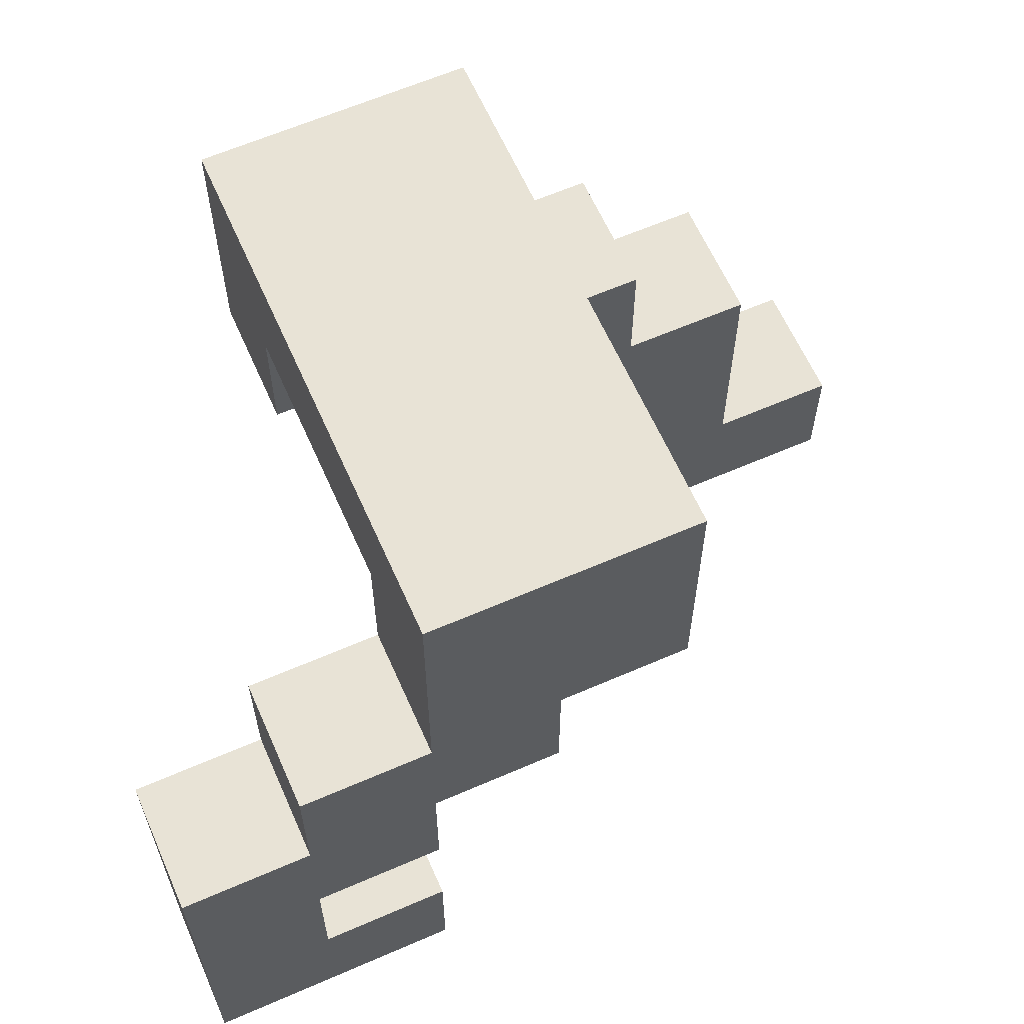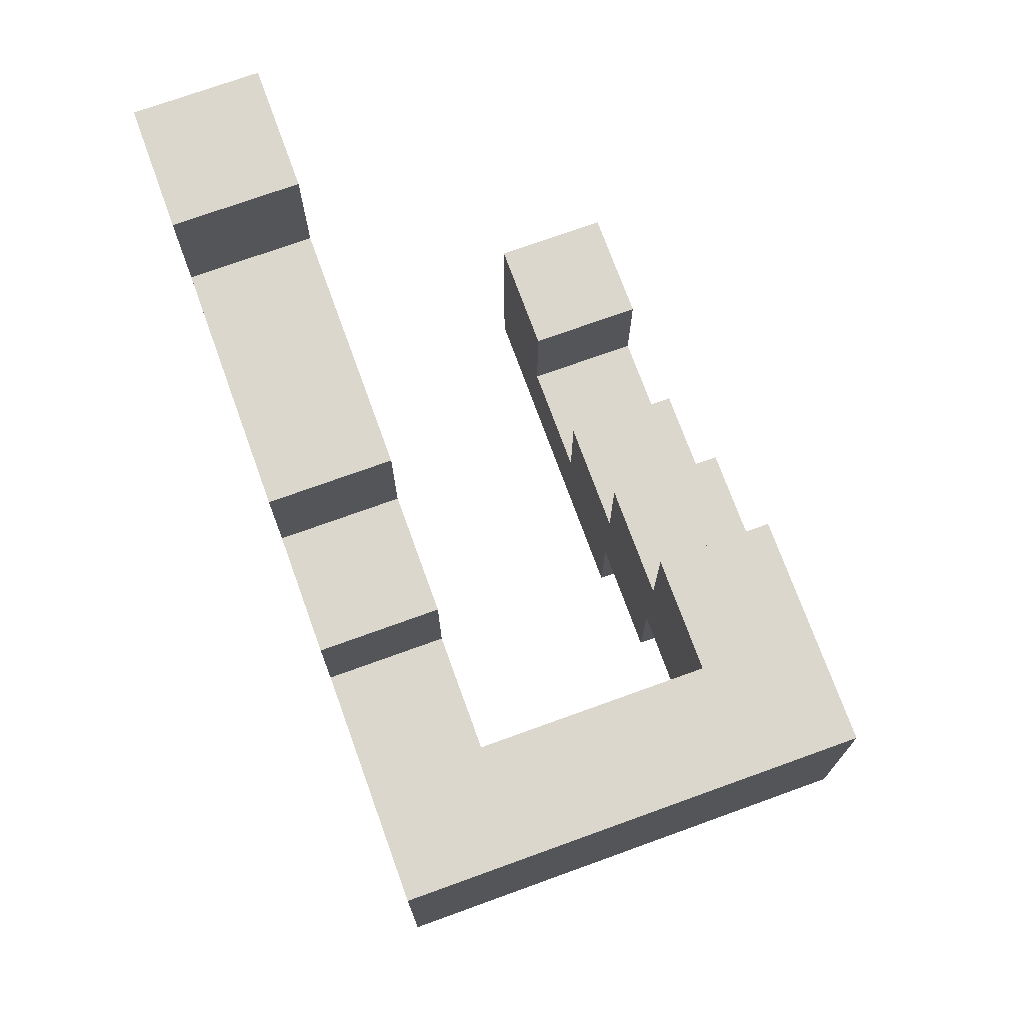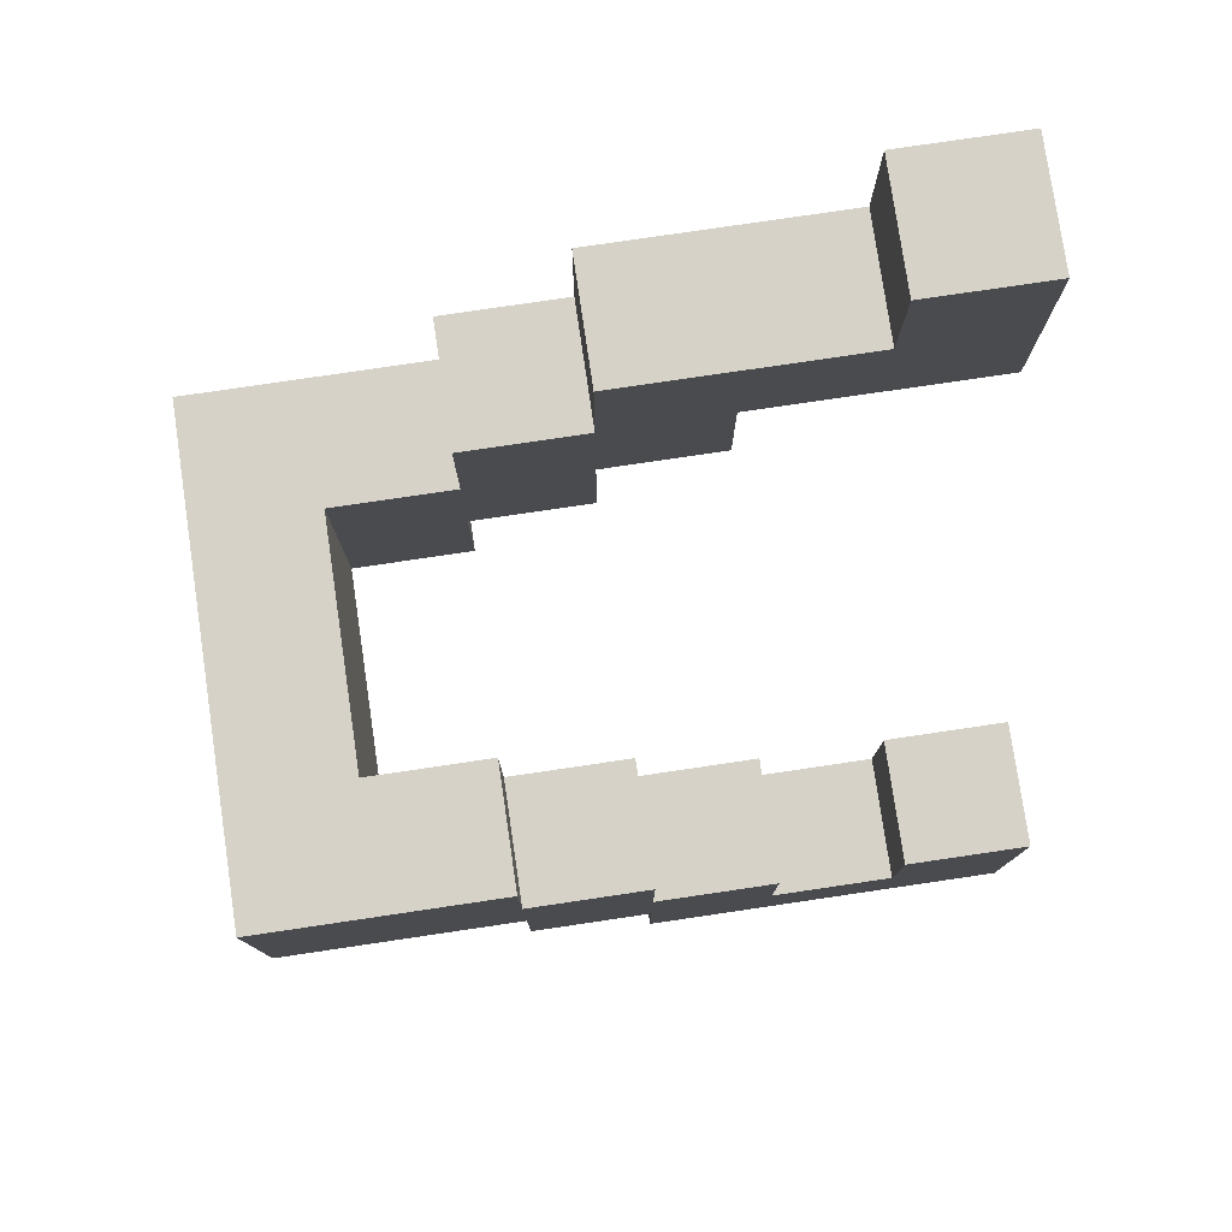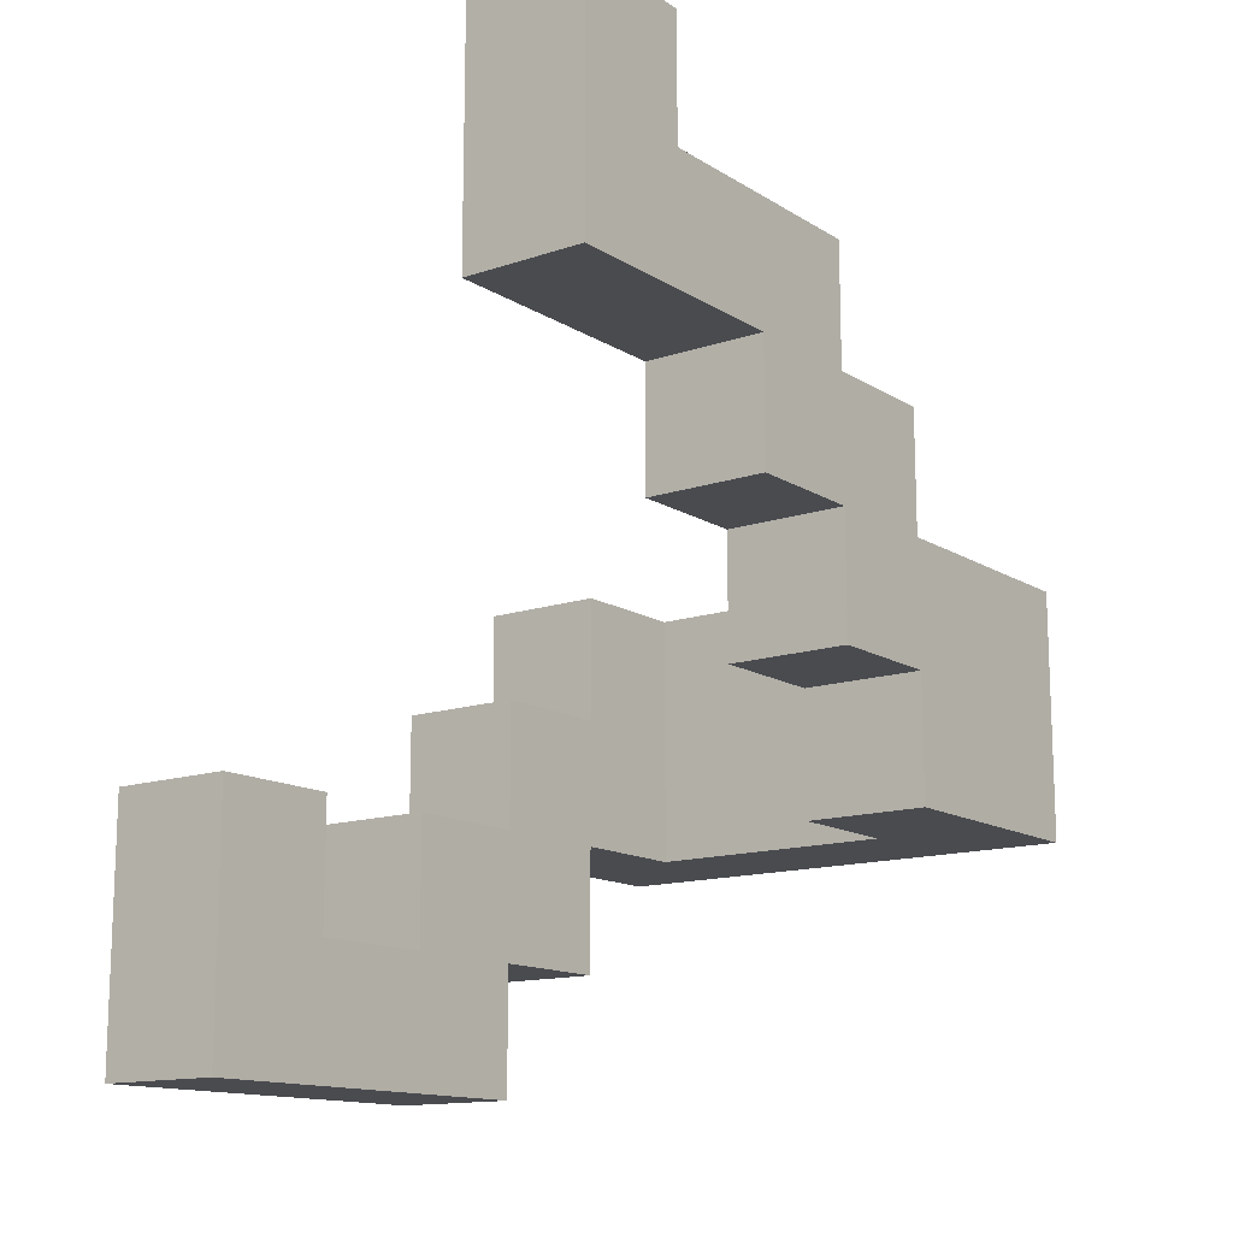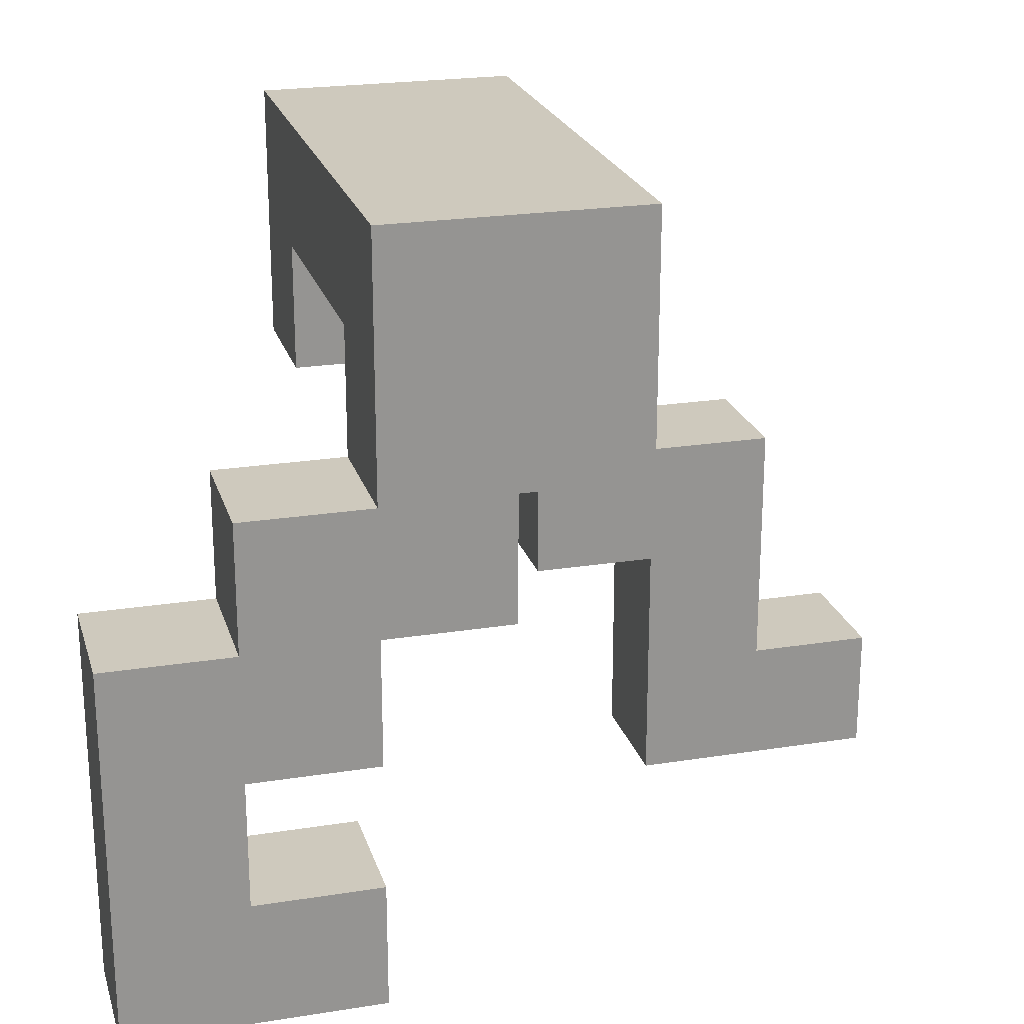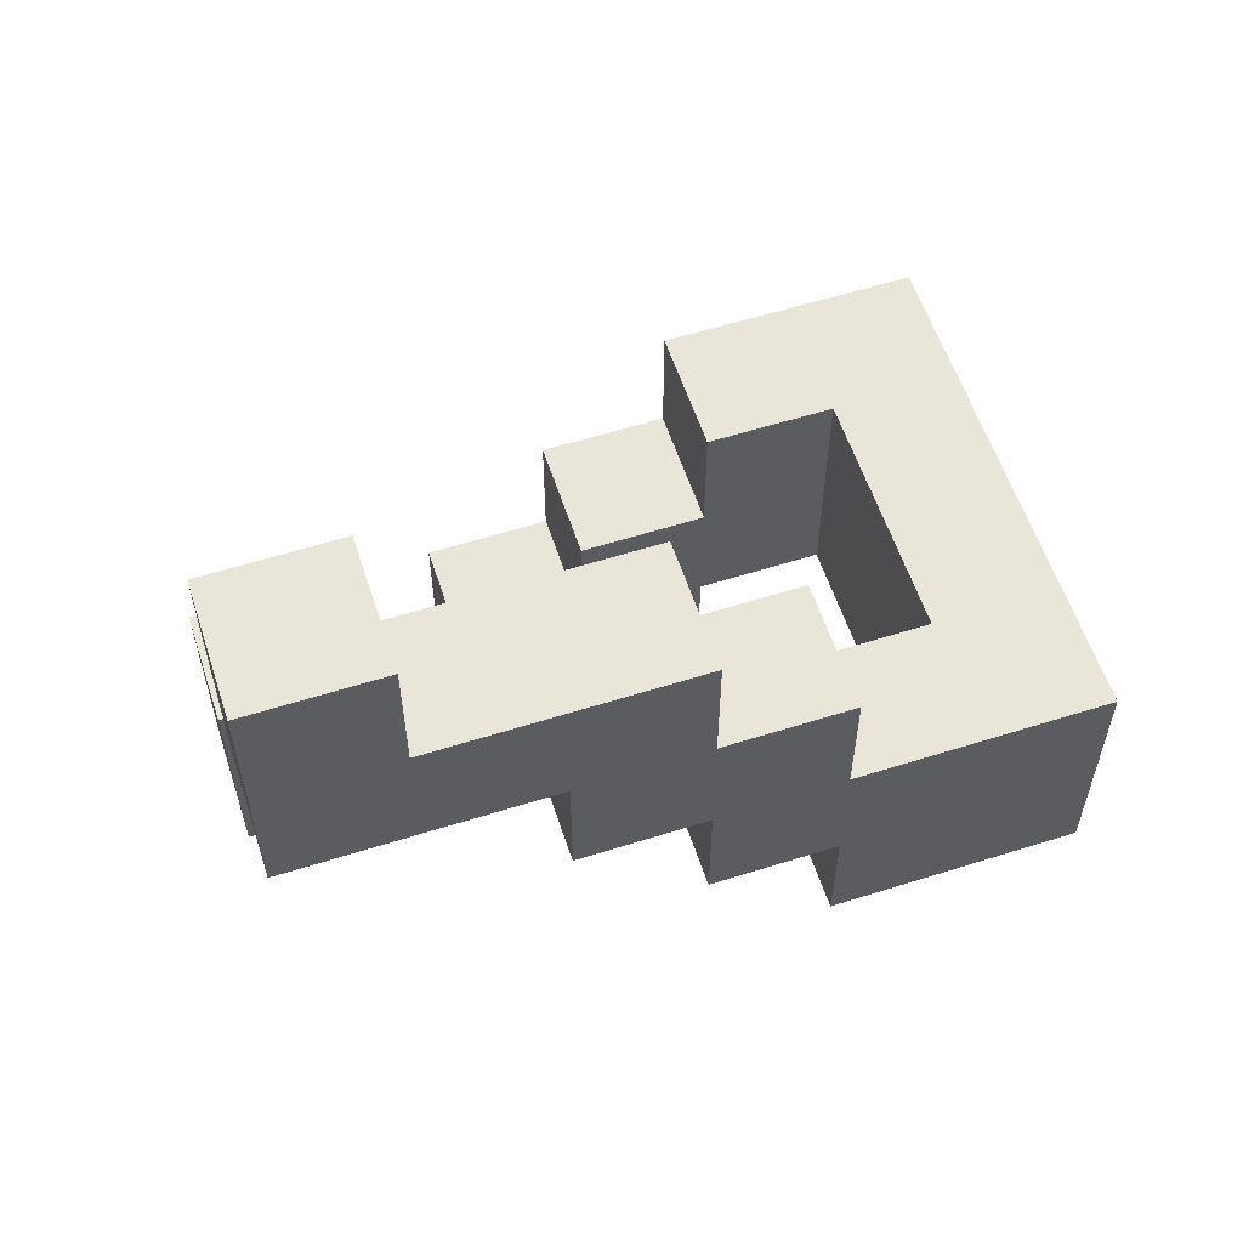
<metadata>
{"format":"obj","ext":"obj","renderer":"f3d","projection":"perspective","resolution":1024,"background":"white","views":[{"elev":62.5,"azim":-113.8,"up":"+Y"},{"elev":73.1,"azim":160.1,"up":"+Z"},{"elev":78.4,"azim":-98.4,"up":"+Z"},{"elev":-14.0,"azim":36.8,"up":"+Z"},{"elev":22.7,"azim":-105.3,"up":"+Y"},{"elev":58.2,"azim":71.9,"up":"+Z"}]}
</metadata>
<code>
v -2 1 -1
v -2 1 -3
v -2 2 -1
v -2 2 -2
v -2 2 -3
v -2 3 -1
v -2 3 -2
v -2 3 -3
v -2 4 -0
v -2 4 -1
v -2 4 -2
v -2 4 -3
v -2 5 1
v -2 5 -0
v -2 5 -1
v -2 5 -2
v -2 7 1
v -2 7 -1
v 1 1 4
v 1 1 2
v 1 2 4
v 1 2 3
v 1 2 2
v 1 3 3
v 1 3 2
v 1 3 1
v 1 4 3
v 1 4 2
v 1 4 1
v 1 4 -0
v 1 5 2
v 1 5 1
v 1 5 -0
v 1 5 -1
v 1 6 1
v 1 6 -1
v -1 1 -1
v -1 1 -3
v -1 2 -1
v -1 2 -2
v -1 2 -3
v -1 3 -1
v -1 3 -2
v -1 3 -3
v -1 4 -0
v -1 4 -1
v -1 4 -2
v -1 4 -3
v -1 5 1
v -1 5 -0
v -1 5 -1
v -1 5 -2
v -1 6 1
v -1 6 -1
v 2 1 4
v 2 1 2
v 2 2 4
v 2 2 3
v 2 2 2
v 2 3 3
v 2 3 2
v 2 3 1
v 2 4 3
v 2 4 2
v 2 4 1
v 2 4 -0
v 2 5 2
v 2 5 1
v 2 5 -0
v 2 5 -1
v 2 6 1
v 2 6 -0
v 2 7 1
v 2 7 -0
v 2 7 -1
v 1 1 4
v 1 2 4
v 2 1 4
v 2 2 4
v 1 2 3
v 1 3 3
v 1 4 3
v 2 2 3
v 2 3 3
v 2 4 3
v 1 4 2
v 1 5 2
v 2 4 2
v 2 5 2
v -2 5 1
v -2 7 1
v -1 5 1
v -1 6 1
v 1 5 1
v 1 6 1
v 1 7 1
v 2 5 1
v 2 6 1
v 2 7 1
v -2 4 -0
v -2 5 -0
v -1 4 -0
v -1 5 -0
v -2 1 -1
v -2 2 -1
v -2 3 -1
v -2 4 -1
v -1 1 -1
v -1 2 -1
v -1 3 -1
v -1 4 -1
v -2 2 -2
v -2 3 -2
v -1 2 -2
v -1 3 -2
v 1 1 2
v 1 2 2
v 1 3 2
v 2 1 2
v 2 2 2
v 2 3 2
v 1 3 1
v 1 4 1
v 2 3 1
v 2 4 1
v 1 4 -0
v 1 5 -0
v 2 4 -0
v 2 5 -0
v -2 5 -1
v -2 7 -1
v -1 5 -1
v -1 6 -1
v 1 5 -1
v 1 6 -1
v 2 5 -1
v 2 7 -1
v -2 4 -2
v -2 5 -2
v -1 4 -2
v -1 5 -2
v -2 1 -3
v -2 2 -3
v -2 3 -3
v -2 4 -3
v -1 1 -3
v -1 2 -3
v -1 3 -3
v -1 4 -3
v 1 1 4
v 2 1 4
v 1 1 2
v 2 1 2
v -2 1 -1
v -1 1 -1
v -2 1 -3
v -1 1 -3
v 1 3 2
v 2 3 2
v 1 3 1
v 2 3 1
v -2 3 -1
v -1 3 -1
v -2 3 -2
v -1 3 -2
v 1 4 1
v 2 4 1
v -2 4 -0
v -1 4 -0
v 1 4 -0
v 2 4 -0
v -2 4 -1
v -1 4 -1
v -2 5 1
v -1 5 1
v -2 5 -0
v -1 5 -0
v 1 5 -0
v 2 5 -0
v 1 5 -1
v 2 5 -1
v -1 6 1
v 1 6 1
v -1 6 -1
v 1 6 -1
v 1 2 4
v 2 2 4
v 1 2 3
v 2 2 3
v -2 2 -1
v -1 2 -1
v -2 2 -2
v -1 2 -2
v 1 4 3
v 2 4 3
v 1 4 2
v 2 4 2
v -2 4 -2
v -1 4 -2
v -2 4 -3
v -1 4 -3
v 1 5 2
v 2 5 2
v 1 5 1
v 2 5 1
v -2 5 -1
v -1 5 -1
v -2 5 -2
v -1 5 -2
v -2 7 1
v 1 7 1
v 2 7 1
v 1 7 -0
v 2 7 -0
v -2 7 -1
v 2 7 -1
f 3 2 1
f 4 2 3
f 5 2 4
f 7 5 4
f 8 5 7
f 10 7 6
f 11 8 7
f 11 7 10
f 12 8 11
f 14 10 9
f 15 11 10
f 15 10 14
f 16 11 15
f 17 14 13
f 17 15 14
f 18 15 17
f 21 20 19
f 22 20 21
f 23 20 22
f 24 23 22
f 25 23 24
f 27 25 24
f 28 26 25
f 28 25 27
f 29 26 28
f 31 30 29
f 31 29 28
f 32 30 31
f 33 30 32
f 35 34 33
f 35 33 32
f 36 34 35
f 37 38 39
f 39 38 40
f 40 38 41
f 40 41 43
f 43 41 44
f 42 43 46
f 43 44 47
f 46 43 47
f 47 44 48
f 45 46 50
f 46 47 51
f 50 46 51
f 51 47 52
f 49 50 53
f 50 51 53
f 53 51 54
f 55 56 57
f 57 56 58
f 58 56 59
f 58 59 60
f 60 59 61
f 60 61 63
f 61 62 64
f 63 61 64
f 64 62 65
f 65 66 67
f 64 65 67
f 67 66 68
f 68 66 69
f 69 70 71
f 68 69 71
f 71 70 72
f 71 72 73
f 72 70 74
f 73 72 74
f 74 70 75
f 78 77 76
f 79 77 78
f 83 81 80
f 84 82 81
f 84 81 83
f 85 82 84
f 88 87 86
f 89 87 88
f 92 91 90
f 93 91 92
f 95 91 93
f 96 91 95
f 97 95 94
f 98 96 95
f 98 95 97
f 99 96 98
f 102 101 100
f 103 101 102
f 108 105 104
f 109 105 108
f 110 107 106
f 111 107 110
f 114 113 112
f 115 113 114
f 116 117 119
f 117 118 120
f 119 117 120
f 120 118 121
f 122 123 124
f 124 123 125
f 126 127 128
f 128 127 129
f 130 131 132
f 132 131 133
f 133 131 135
f 134 135 136
f 135 131 137
f 136 135 137
f 138 139 140
f 140 139 141
f 142 143 146
f 143 144 147
f 146 143 147
f 144 145 148
f 147 144 148
f 148 145 149
f 152 151 150
f 153 151 152
f 156 155 154
f 157 155 156
f 160 159 158
f 161 159 160
f 164 163 162
f 165 163 164
f 170 167 166
f 171 167 170
f 172 169 168
f 173 169 172
f 176 175 174
f 177 175 176
f 180 179 178
f 181 179 180
f 184 183 182
f 185 183 184
f 186 187 188
f 188 187 189
f 190 191 192
f 192 191 193
f 194 195 196
f 196 195 197
f 198 199 200
f 200 199 201
f 202 203 204
f 204 203 205
f 206 207 208
f 208 207 209
f 210 211 213
f 211 212 213
f 213 212 214
f 210 213 215
f 213 214 215
f 215 214 216

</code>
